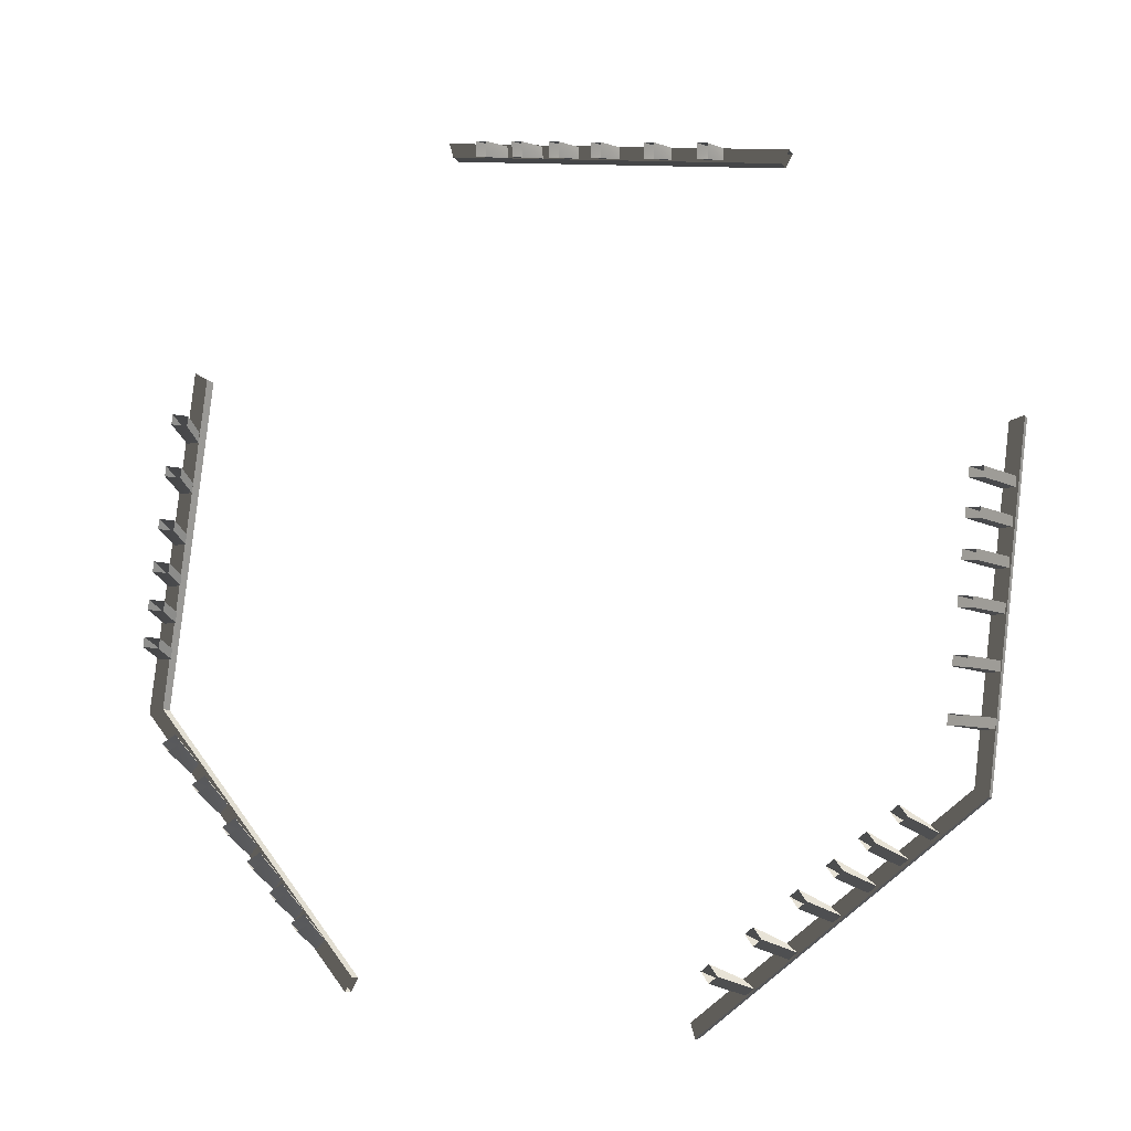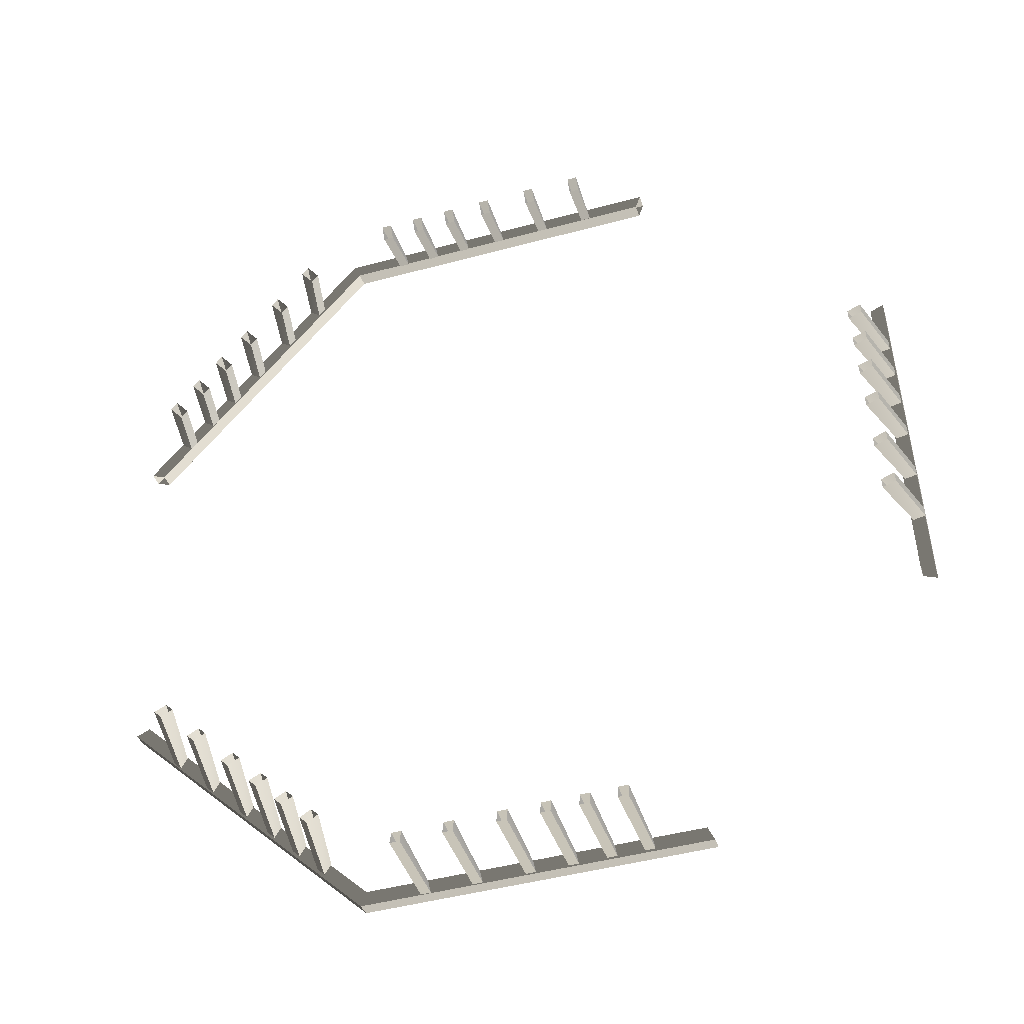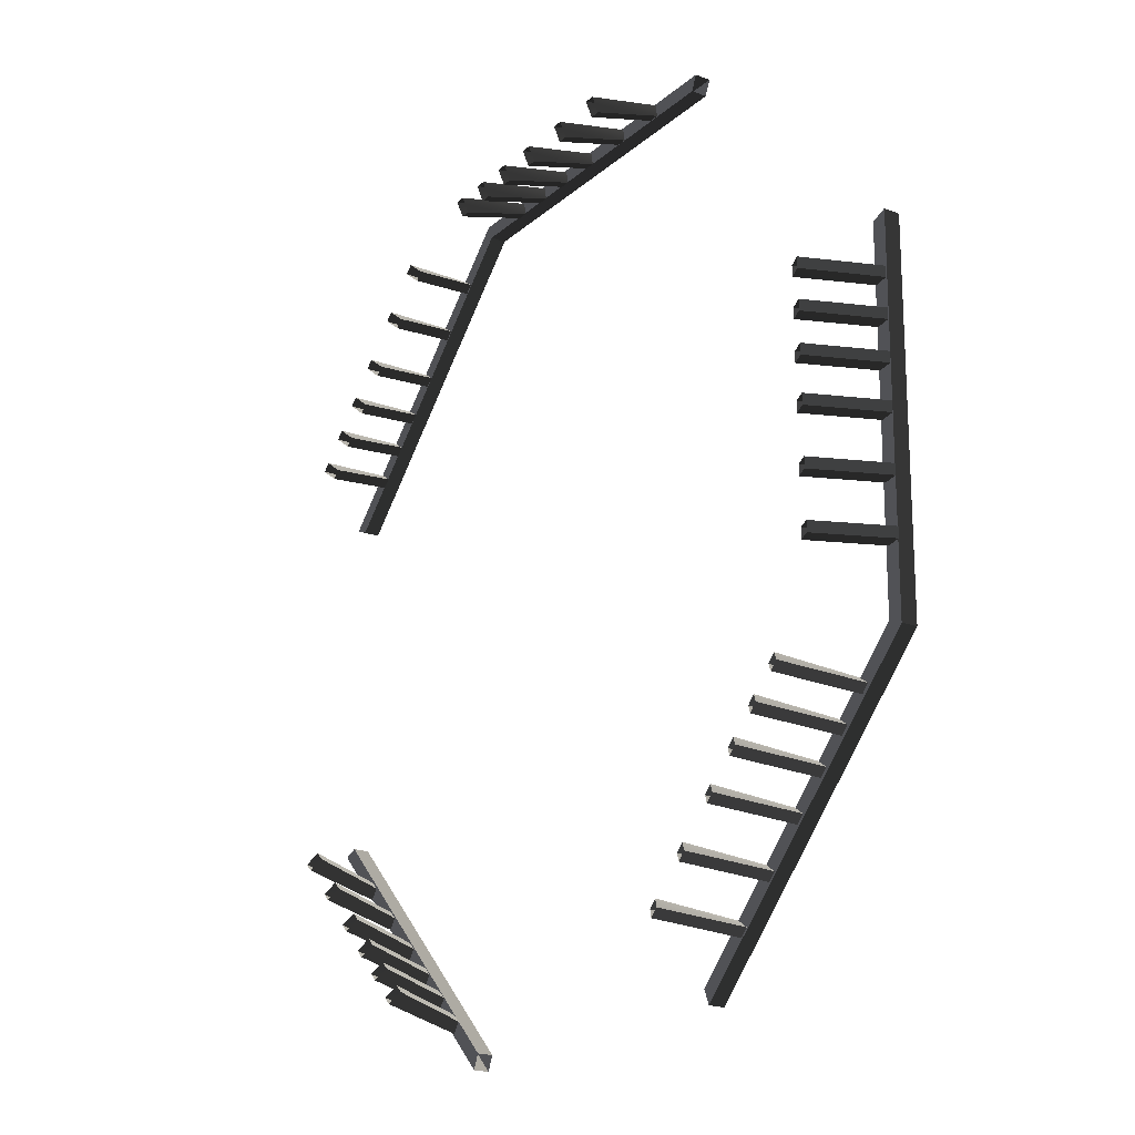
<metadata>
{"format":"obj","ext":"obj","renderer":"f3d","projection":"perspective","resolution":1024,"background":"white","views":[{"elev":67.3,"azim":143.4,"up":"+Z"},{"elev":67.9,"azim":-140.6,"up":"+Z"},{"elev":-21.3,"azim":78.3,"up":"+Y"}]}
</metadata>
<code>
g Object61
v 24.08 -57.02 7.576
v 15.58 -58.95 -4.773
v 16.87 -60.35 -5.3
v 22.78 -55.62 8.103
v 22.78 -55.62 8.103
v 16.91 -56.97 -5.273
v 15.58 -58.95 -4.773
v 24.15 -53.67 6.284
v 24.15 -53.67 6.284
v 18.2 -58.37 -5.801
v 16.91 -56.97 -5.273
v 25.45 -55.07 5.757
v 25.45 -55.07 5.757
v 16.87 -60.35 -5.3
v 18.2 -58.37 -5.801
v 24.08 -57.02 7.576
v 29.53 -62.91 5.359
v 21.03 -64.84 -6.99
v 22.33 -66.24 -7.517
v 28.23 -61.51 5.886
v 28.23 -61.51 5.886
v 22.36 -62.86 -7.49
v 21.03 -64.84 -6.99
v 29.6 -59.56 4.067
v 29.6 -59.56 4.067
v 23.66 -64.26 -8.018
v 22.36 -62.86 -7.49
v 30.9 -60.96 3.54
v 30.9 -60.96 3.54
v 22.33 -66.24 -7.517
v 23.66 -64.26 -8.018
v 29.53 -62.91 5.359
v 34.39 -68.16 3.383
v 25.89 -70.09 -8.965
v 27.19 -71.49 -9.493
v 33.09 -66.76 3.911
v 33.09 -66.76 3.911
v 27.22 -68.11 -9.466
v 25.89 -70.09 -8.965
v 34.46 -64.81 2.091
v 34.46 -64.81 2.091
v 28.52 -69.51 -9.993
v 27.22 -68.11 -9.466
v 35.76 -66.21 1.564
v 35.76 -66.21 1.564
v 27.19 -71.49 -9.493
v 28.52 -69.51 -9.993
v 34.39 -68.16 3.383
v 39.14 -73.29 1.453
v 30.64 -75.22 -10.9
v 31.94 -76.62 -11.42
v 37.84 -71.89 1.98
v 37.84 -71.89 1.98
v 31.97 -73.24 -11.4
v 30.64 -75.22 -10.9
v 39.21 -69.94 0.1611
v 39.21 -69.94 0.1611
v 33.27 -74.64 -11.92
v 31.97 -73.24 -11.4
v 40.51 -71.34 -0.3662
v 40.51 -71.34 -0.3662
v 31.94 -76.62 -11.42
v 33.27 -74.64 -11.92
v 39.14 -73.29 1.453
v 17.28 -49.67 10.34
v 8.775 -51.6 -2.008
v 10.07 -53 -2.536
v 15.98 -48.27 10.87
v 15.98 -48.27 10.87
v 10.11 -49.63 -2.509
v 8.775 -51.6 -2.008
v 17.35 -46.32 9.048
v 17.35 -46.32 9.048
v 11.4 -51.03 -3.036
v 10.11 -49.63 -2.509
v 18.65 -47.72 8.521
v 18.65 -47.72 8.521
v 10.07 -53 -2.536
v 11.4 -51.03 -3.036
v 17.28 -49.67 10.34
v 10.57 -42.43 13.07
v 2.065 -44.35 0.7196
v 3.362 -45.75 0.1922
v 9.268 -41.02 13.6
v 9.268 -41.02 13.6
v 3.396 -42.38 0.2189
v 2.065 -44.35 0.7196
v 10.64 -39.07 11.78
v 10.64 -39.07 11.78
v 4.693 -43.78 -0.3084
v 3.396 -42.38 0.2189
v 11.94 -40.47 11.25
v 11.94 -40.47 11.25
v 3.362 -45.75 0.1922
v 4.693 -43.78 -0.3084
v 10.57 -42.43 13.07
v 77.82 77.56 -14.18
v 73.18 81.25 -28.09
v 71.35 81.25 -27.35
v 79.66 77.56 -14.93
v 79.66 77.56 -14.93
v 73.56 78.85 -28.21
v 73.18 81.25 -28.09
v 79.21 74.81 -16.01
v 79.21 74.81 -16.01
v 71.72 78.85 -27.46
v 73.56 78.85 -28.21
v 77.38 74.81 -15.27
v 77.38 74.81 -15.27
v 71.35 81.25 -27.35
v 71.72 78.85 -27.46
v 77.82 77.56 -14.18
v 70.1 77.56 -11.04
v 65.46 81.25 -24.96
v 63.62 81.25 -24.21
v 71.93 77.56 -11.79
v 71.93 77.56 -11.79
v 65.84 78.85 -25.07
v 65.46 81.25 -24.96
v 71.49 74.81 -12.88
v 71.49 74.81 -12.88
v 64 78.85 -24.33
v 65.84 78.85 -25.07
v 69.65 74.81 -12.13
v 69.65 74.81 -12.13
v 63.62 81.25 -24.21
v 64 78.85 -24.33
v 70.1 77.56 -11.04
v 63.21 77.56 -8.251
v 58.58 81.25 -22.17
v 56.74 81.25 -21.42
v 65.05 77.56 -8.996
v 65.05 77.56 -8.996
v 58.95 78.85 -22.28
v 58.58 81.25 -22.17
v 64.61 74.81 -10.08
v 64.61 74.81 -10.08
v 57.12 78.85 -21.53
v 58.95 78.85 -22.28
v 62.77 74.81 -9.336
v 62.77 74.81 -9.336
v 56.74 81.25 -21.42
v 57.12 78.85 -21.53
v 63.21 77.56 -8.251
v 56.49 77.56 -5.521
v 51.85 81.25 -19.44
v 50.02 81.25 -18.69
v 58.33 77.56 -6.267
v 58.33 77.56 -6.267
v 52.23 78.85 -19.55
v 51.85 81.25 -19.44
v 57.89 74.81 -7.352
v 57.89 74.81 -7.352
v 50.39 78.85 -18.8
v 52.23 78.85 -19.55
v 56.05 74.81 -6.606
v 56.05 74.81 -6.606
v 50.02 81.25 -18.69
v 50.39 78.85 -18.8
v 56.49 77.56 -5.521
v 87.45 77.56 -18.09
v 82.81 81.25 -32
v 80.97 81.25 -31.26
v 89.29 77.56 -18.83
v 89.29 77.56 -18.83
v 83.19 78.85 -32.12
v 82.81 81.25 -32
v 88.84 74.81 -19.92
v 88.84 74.81 -19.92
v 81.35 78.85 -31.37
v 83.19 78.85 -32.12
v 87.01 74.81 -19.17
v 87.01 74.81 -19.17
v 80.97 81.25 -31.26
v 81.35 78.85 -31.37
v 87.45 77.56 -18.09
v 96.95 77.56 -21.95
v 92.31 81.25 -35.86
v 90.48 81.25 -35.12
v 98.79 77.56 -22.69
v 98.79 77.56 -22.69
v 92.69 78.85 -35.98
v 92.31 81.25 -35.86
v 98.34 74.81 -23.78
v 98.34 74.81 -23.78
v 90.85 78.85 -35.23
v 92.69 78.85 -35.98
v 96.51 74.81 -23.03
v 96.51 74.81 -23.03
v 90.48 81.25 -35.12
v 90.85 78.85 -35.23
v 96.95 77.56 -21.95
v 25.73 55.64 6.958
v 18.44 58.9 -5.88
v 17.14 57.5 -5.352
v 27.03 57.04 6.431
v 27.03 57.04 6.431
v 20.28 57.48 -6.59
v 18.44 58.9 -5.88
v 28.4 55.1 4.611
v 28.4 55.1 4.611
v 18.98 56.08 -6.063
v 20.28 57.48 -6.59
v 27.1 53.69 5.139
v 27.1 53.69 5.139
v 17.14 57.5 -5.352
v 18.98 56.08 -6.063
v 25.73 55.64 6.958
v 20.26 49.75 9.175
v 12.97 53.01 -3.663
v 11.67 51.61 -3.135
v 21.56 51.15 8.648
v 21.56 51.15 8.648
v 14.81 51.59 -4.373
v 12.97 53.01 -3.663
v 22.93 49.2 6.828
v 22.93 49.2 6.828
v 13.51 50.19 -3.846
v 14.81 51.59 -4.373
v 21.63 47.8 7.356
v 21.63 47.8 7.356
v 11.67 51.61 -3.135
v 13.51 50.19 -3.846
v 20.26 49.75 9.175
v 15.39 44.5 11.15
v 8.099 47.76 -1.687
v 6.798 46.36 -1.16
v 16.69 45.9 10.62
v 16.69 45.9 10.62
v 9.943 46.34 -2.397
v 8.099 47.76 -1.687
v 18.06 43.95 8.804
v 18.06 43.95 8.804
v 8.642 44.94 -1.87
v 9.943 46.34 -2.397
v 16.76 42.55 9.331
v 16.76 42.55 9.331
v 6.798 46.36 -1.16
v 8.642 44.94 -1.87
v 15.39 44.5 11.15
v 10.63 39.37 13.08
v 3.339 42.63 0.2433
v 2.038 41.23 0.7707
v 11.93 40.77 12.55
v 11.93 40.77 12.55
v 5.182 41.21 -0.467
v 3.339 42.63 0.2433
v 13.3 38.83 10.73
v 13.3 38.83 10.73
v 3.881 39.81 0.06038
v 5.182 41.21 -0.467
v 12 37.42 11.26
v 12 37.42 11.26
v 2.038 41.23 0.7707
v 3.881 39.81 0.06038
v 10.63 39.37 13.08
v 32.55 62.99 4.194
v 25.26 66.25 -8.644
v 23.96 64.85 -8.117
v 33.85 64.39 3.666
v 33.85 64.39 3.666
v 27.1 64.83 -9.354
v 25.26 66.25 -8.644
v 35.21 62.44 1.847
v 35.21 62.44 1.847
v 25.8 63.43 -8.827
v 27.1 64.83 -9.354
v 33.91 61.04 2.374
v 33.91 61.04 2.374
v 23.96 64.85 -8.117
v 25.8 63.43 -8.827
v 32.55 62.99 4.194
v 39.27 70.24 1.466
v 31.98 73.5 -11.37
v 30.68 72.1 -10.84
v 40.57 71.64 0.9384
v 40.57 71.64 0.9384
v 33.83 72.08 -12.08
v 31.98 73.5 -11.37
v 41.94 69.69 -0.8809
v 41.94 69.69 -0.8809
v 32.53 70.68 -11.55
v 33.83 72.08 -12.08
v 40.64 68.29 -0.3535
v 40.64 68.29 -0.3535
v 30.68 72.1 -10.84
v 32.53 70.68 -11.55
v 39.27 70.24 1.466
v 102.1 -84.74 -39.88
v 146.5 -36.52 -61.13
v 147.7 -36.52 -58.35
v 101 -84.74 -42.66
v 101 -84.74 -42.66
v 144 -35.35 -60.09
v 146.5 -36.52 -61.13
v 99.96 -81.96 -42.24
v 99.96 -81.96 -42.24
v 145.1 -35.35 -57.31
v 144 -35.35 -60.09
v 101.1 -81.97 -39.46
v 101.1 -81.97 -39.46
v 147.7 -36.52 -58.35
v 145.1 -35.35 -57.31
v 102.1 -84.74 -39.88
v 147.7 -36.52 -58.35
v 147.2 32.28 -61.36
v 148.3 32.28 -58.58
v 146.5 -36.52 -61.13
v 146.5 -36.52 -61.13
v 144.6 31.16 -60.31
v 147.2 32.28 -61.36
v 144 -35.35 -60.09
v 144 -35.35 -60.09
v 145.7 31.16 -57.53
v 144.6 31.16 -60.31
v 145.1 -35.35 -57.31
v 145.1 -35.35 -57.31
v 148.3 32.28 -58.58
v 145.7 31.16 -57.53
v 147.7 -36.52 -58.35
v 103.7 81.36 -40.43
v 38.76 81.96 -17.31
v 39.88 81.96 -14.54
v 102.5 81.36 -43.21
v 102.5 81.36 -43.21
v 39.8 79.18 -17.74
v 38.76 81.96 -17.31
v 101.4 78.6 -42.77
v 101.4 78.6 -42.77
v 40.92 79.18 -14.96
v 39.8 79.18 -17.74
v 102.6 78.6 -39.99
v 102.6 78.6 -39.99
v 39.88 81.96 -14.54
v 40.92 79.18 -14.96
v 103.7 81.36 -40.43
v 39.88 81.96 -14.54
v -6.785 33.73 1.154
v -5.661 33.73 3.932
v 38.76 81.96 -17.31
v 38.76 81.96 -17.31
v -4.229 32.56 0.1159
v -6.785 33.73 1.154
v 39.8 79.18 -17.74
v 39.8 79.18 -17.74
v -3.105 32.56 2.894
v -4.229 32.56 0.1159
v 40.92 79.18 -14.96
v 40.92 79.18 -14.96
v -5.661 33.73 3.932
v -3.105 32.56 2.894
v 39.88 81.96 -14.54
v -6.297 -35.07 4.158
v 37.22 -84.14 -16.77
v 38.35 -84.14 -13.99
v -7.421 -35.07 1.38
v -7.421 -35.07 1.38
v 38.31 -81.38 -17.21
v 37.22 -84.14 -16.77
v -4.845 -33.94 0.3343
v -4.845 -33.94 0.3343
v 39.44 -81.39 -14.43
v 38.31 -81.38 -17.21
v -3.72 -33.95 3.112
v -3.72 -33.95 3.112
v 38.35 -84.14 -13.99
v 39.44 -81.39 -14.43
v -6.297 -35.07 4.158
v 127.4 -58.03 -34.37
v 123.7 -61.26 -48.67
v 125 -59.86 -49.2
v 126.1 -59.43 -33.85
v 126.1 -59.43 -33.85
v 121.9 -59.84 -47.9
v 123.7 -61.26 -48.67
v 123.9 -57.48 -34.2
v 123.9 -57.48 -34.2
v 123.2 -58.44 -48.42
v 121.9 -59.84 -47.9
v 125.2 -56.08 -34.72
v 125.2 -56.08 -34.72
v 125 -59.86 -49.2
v 123.2 -58.44 -48.42
v 127.4 -58.03 -34.37
v 132.9 -52.14 -36.59
v 129.2 -55.37 -50.89
v 130.5 -53.96 -51.42
v 131.6 -53.54 -36.06
v 131.6 -53.54 -36.06
v 127.4 -53.95 -50.11
v 129.2 -55.37 -50.89
v 129.3 -51.59 -36.41
v 129.3 -51.59 -36.41
v 128.7 -52.55 -50.64
v 127.4 -53.95 -50.11
v 130.6 -50.19 -36.94
v 130.6 -50.19 -36.94
v 130.5 -53.96 -51.42
v 128.7 -52.55 -50.64
v 132.9 -52.14 -36.59
v 137.7 -46.89 -38.57
v 134 -50.12 -52.87
v 135.3 -48.72 -53.39
v 136.4 -48.29 -38.04
v 136.4 -48.29 -38.04
v 132.2 -48.7 -52.09
v 134 -50.12 -52.87
v 134.2 -46.34 -38.39
v 134.2 -46.34 -38.39
v 133.5 -47.3 -52.62
v 132.2 -48.7 -52.09
v 135.5 -44.94 -38.92
v 135.5 -44.94 -38.92
v 135.3 -48.72 -53.39
v 133.5 -47.3 -52.62
v 137.7 -46.89 -38.57
v 142.5 -41.76 -40.5
v 138.8 -44.99 -54.8
v 140.1 -43.59 -55.32
v 141.2 -43.16 -39.97
v 141.2 -43.16 -39.97
v 137 -43.57 -54.02
v 138.8 -44.99 -54.8
v 139 -41.21 -40.32
v 139 -41.21 -40.32
v 138.3 -42.17 -54.55
v 137 -43.57 -54.02
v 140.3 -39.81 -40.85
v 140.3 -39.81 -40.85
v 140.1 -43.59 -55.32
v 138.3 -42.17 -54.55
v 142.5 -41.76 -40.5
v 120.6 -65.38 -31.61
v 116.9 -68.6 -45.91
v 118.2 -67.2 -46.44
v 119.3 -66.78 -31.08
v 119.3 -66.78 -31.08
v 115.1 -67.18 -45.13
v 116.9 -68.6 -45.91
v 117 -64.83 -31.43
v 117 -64.83 -31.43
v 116.4 -65.78 -45.66
v 115.1 -67.18 -45.13
v 118.3 -63.42 -31.96
v 118.3 -63.42 -31.96
v 118.2 -67.2 -46.44
v 116.4 -65.78 -45.66
v 120.6 -65.38 -31.61
v 113.9 -72.62 -28.88
v 110.2 -75.85 -43.18
v 111.5 -74.45 -43.71
v 112.6 -74.03 -28.35
v 112.6 -74.03 -28.35
v 108.3 -74.43 -42.4
v 110.2 -75.85 -43.18
v 110.3 -72.07 -28.7
v 110.3 -72.07 -28.7
v 109.6 -73.03 -42.93
v 108.3 -74.43 -42.4
v 111.6 -70.67 -29.23
v 111.6 -70.67 -29.23
v 111.5 -74.45 -43.71
v 109.6 -73.03 -42.93
v 113.9 -72.62 -28.88
v 150 -1.7 -43.53
v 147.9 -2.601 -58.48
v 147.9 -0.6195 -58.48
v 150 -3.681 -43.53
v 150 -3.681 -43.53
v 145.7 -2.995 -57.54
v 147.9 -2.601 -58.48
v 147 -3.68 -43.58
v 147 -3.68 -43.58
v 145.7 -1.014 -57.54
v 145.7 -2.995 -57.54
v 147 -1.698 -43.58
v 147 -1.698 -43.58
v 147.9 -0.6195 -58.48
v 145.7 -1.014 -57.54
v 150 -1.7 -43.53
v 150 6.631 -43.53
v 147.9 5.73 -58.48
v 147.9 7.711 -58.48
v 150 4.65 -43.53
v 150 4.65 -43.53
v 145.7 5.336 -57.54
v 147.9 5.73 -58.48
v 147 4.651 -43.58
v 147 4.651 -43.58
v 145.7 7.317 -57.54
v 145.7 5.336 -57.54
v 147 6.633 -43.58
v 147 6.633 -43.58
v 147.9 7.711 -58.48
v 145.7 7.317 -57.54
v 150 6.631 -43.53
v 150 14.06 -43.53
v 147.9 13.15 -58.48
v 148 15.14 -58.48
v 150 12.07 -43.53
v 150 12.07 -43.53
v 145.7 12.76 -57.54
v 147.9 13.15 -58.48
v 147 12.08 -43.58
v 147 12.08 -43.58
v 145.7 14.74 -57.54
v 145.7 12.76 -57.54
v 147 14.06 -43.58
v 147 14.06 -43.58
v 148 15.14 -58.48
v 145.7 14.74 -57.54
v 150 14.06 -43.53
v 150.1 21.31 -43.53
v 148 20.41 -58.48
v 148 22.39 -58.48
v 150 19.33 -43.53
v 150 19.33 -43.53
v 145.7 20.01 -57.54
v 148 20.41 -58.48
v 147.1 19.33 -43.58
v 147.1 19.33 -43.58
v 145.7 22 -57.54
v 145.7 20.01 -57.54
v 147.1 21.31 -43.58
v 147.1 21.31 -43.58
v 148 22.39 -58.48
v 145.7 22 -57.54
v 150.1 21.31 -43.53
v 150 -12.09 -43.53
v 147.9 -12.99 -58.48
v 147.9 -11.01 -58.48
v 150 -14.07 -43.53
v 150 -14.07 -43.53
v 145.7 -13.38 -57.54
v 147.9 -12.99 -58.48
v 147 -14.07 -43.58
v 147 -14.07 -43.58
v 145.7 -11.4 -57.54
v 145.7 -13.38 -57.54
v 147 -12.09 -43.58
v 147 -12.09 -43.58
v 147.9 -11.01 -58.48
v 145.7 -11.4 -57.54
v 150 -12.09 -43.53
v 150 -22.34 -43.53
v 147.9 -23.24 -58.48
v 147.9 -21.26 -58.48
v 150 -24.32 -43.53
v 150 -24.32 -43.53
v 145.7 -23.63 -57.54
v 147.9 -23.24 -58.48
v 147 -24.32 -43.58
v 147 -24.32 -43.58
v 145.7 -21.65 -57.54
v 145.7 -23.63 -57.54
v 147 -22.34 -43.58
v 147 -22.34 -43.58
v 147.9 -21.26 -58.48
v 145.7 -21.65 -57.54
v 150 -22.34 -43.53
f 3 1 2
f 2 1 4
f 7 5 6
f 6 5 8
f 11 9 10
f 10 9 12
f 15 13 14
f 14 13 16
f 19 17 18
f 18 17 20
f 23 21 22
f 22 21 24
f 27 25 26
f 26 25 28
f 31 29 30
f 30 29 32
f 35 33 34
f 34 33 36
f 39 37 38
f 38 37 40
f 43 41 42
f 42 41 44
f 47 45 46
f 46 45 48
f 51 49 50
f 50 49 52
f 55 53 54
f 54 53 56
f 59 57 58
f 58 57 60
f 63 61 62
f 62 61 64
f 67 65 66
f 66 65 68
f 71 69 70
f 70 69 72
f 75 73 74
f 74 73 76
f 79 77 78
f 78 77 80
f 83 81 82
f 82 81 84
f 87 85 86
f 86 85 88
f 91 89 90
f 90 89 92
f 95 93 94
f 94 93 96
f 99 97 98
f 98 97 100
f 103 101 102
f 102 101 104
f 107 105 106
f 106 105 108
f 111 109 110
f 110 109 112
f 115 113 114
f 114 113 116
f 119 117 118
f 118 117 120
f 123 121 122
f 122 121 124
f 127 125 126
f 126 125 128
f 131 129 130
f 130 129 132
f 135 133 134
f 134 133 136
f 139 137 138
f 138 137 140
f 143 141 142
f 142 141 144
f 147 145 146
f 146 145 148
f 151 149 150
f 150 149 152
f 155 153 154
f 154 153 156
f 159 157 158
f 158 157 160
f 163 161 162
f 162 161 164
f 167 165 166
f 166 165 168
f 171 169 170
f 170 169 172
f 175 173 174
f 174 173 176
f 179 177 178
f 178 177 180
f 183 181 182
f 182 181 184
f 187 185 186
f 186 185 188
f 191 189 190
f 190 189 192
f 195 193 194
f 194 193 196
f 199 197 198
f 198 197 200
f 203 201 202
f 202 201 204
f 207 205 206
f 206 205 208
f 211 209 210
f 210 209 212
f 215 213 214
f 214 213 216
f 219 217 218
f 218 217 220
f 223 221 222
f 222 221 224
f 227 225 226
f 226 225 228
f 231 229 230
f 230 229 232
f 235 233 234
f 234 233 236
f 239 237 238
f 238 237 240
f 243 241 242
f 242 241 244
f 247 245 246
f 246 245 248
f 251 249 250
f 250 249 252
f 255 253 254
f 254 253 256
f 259 257 258
f 258 257 260
f 263 261 262
f 262 261 264
f 267 265 266
f 266 265 268
f 271 269 270
f 270 269 272
f 275 273 274
f 274 273 276
f 279 277 278
f 278 277 280
f 283 281 282
f 282 281 284
f 287 285 286
f 286 285 288
f 291 289 290
f 290 289 292
f 295 293 294
f 294 293 296
f 299 297 298
f 298 297 300
f 303 301 302
f 302 301 304
f 307 305 306
f 306 305 308
f 311 309 310
f 310 309 312
f 315 313 314
f 314 313 316
f 319 317 318
f 318 317 320
f 323 321 322
f 322 321 324
f 327 325 326
f 326 325 328
f 331 329 330
f 330 329 332
f 335 333 334
f 334 333 336
f 339 337 338
f 338 337 340
f 343 341 342
f 342 341 344
f 347 345 346
f 346 345 348
f 351 349 350
f 350 349 352
f 355 353 354
f 354 353 356
f 359 357 358
f 358 357 360
f 363 361 362
f 362 361 364
f 367 365 366
f 366 365 368
f 371 369 370
f 370 369 372
f 375 373 374
f 374 373 376
f 379 377 378
f 378 377 380
f 383 381 382
f 382 381 384
f 387 385 386
f 386 385 388
f 391 389 390
f 390 389 392
f 395 393 394
f 394 393 396
f 399 397 398
f 398 397 400
f 403 401 402
f 402 401 404
f 407 405 406
f 406 405 408
f 411 409 410
f 410 409 412
f 415 413 414
f 414 413 416
f 419 417 418
f 418 417 420
f 423 421 422
f 422 421 424
f 427 425 426
f 426 425 428
f 431 429 430
f 430 429 432
f 435 433 434
f 434 433 436
f 439 437 438
f 438 437 440
f 443 441 442
f 442 441 444
f 447 445 446
f 446 445 448
f 451 449 450
f 450 449 452
f 455 453 454
f 454 453 456
f 459 457 458
f 458 457 460
f 463 461 462
f 462 461 464
f 467 465 466
f 466 465 468
f 471 469 470
f 470 469 472
f 475 473 474
f 474 473 476
f 479 477 478
f 478 477 480
f 483 481 482
f 482 481 484
f 487 485 486
f 486 485 488
f 491 489 490
f 490 489 492
f 495 493 494
f 494 493 496
f 499 497 498
f 498 497 500
f 503 501 502
f 502 501 504
f 507 505 506
f 506 505 508
f 511 509 510
f 510 509 512
f 515 513 514
f 514 513 516
f 519 517 518
f 518 517 520
f 523 521 522
f 522 521 524
f 527 525 526
f 526 525 528
f 531 529 530
f 530 529 532
f 535 533 534
f 534 533 536
f 539 537 538
f 538 537 540
f 543 541 542
f 542 541 544
f 547 545 546
f 546 545 548
f 551 549 550
f 550 549 552
f 555 553 554
f 554 553 556
f 559 557 558
f 558 557 560

</code>
